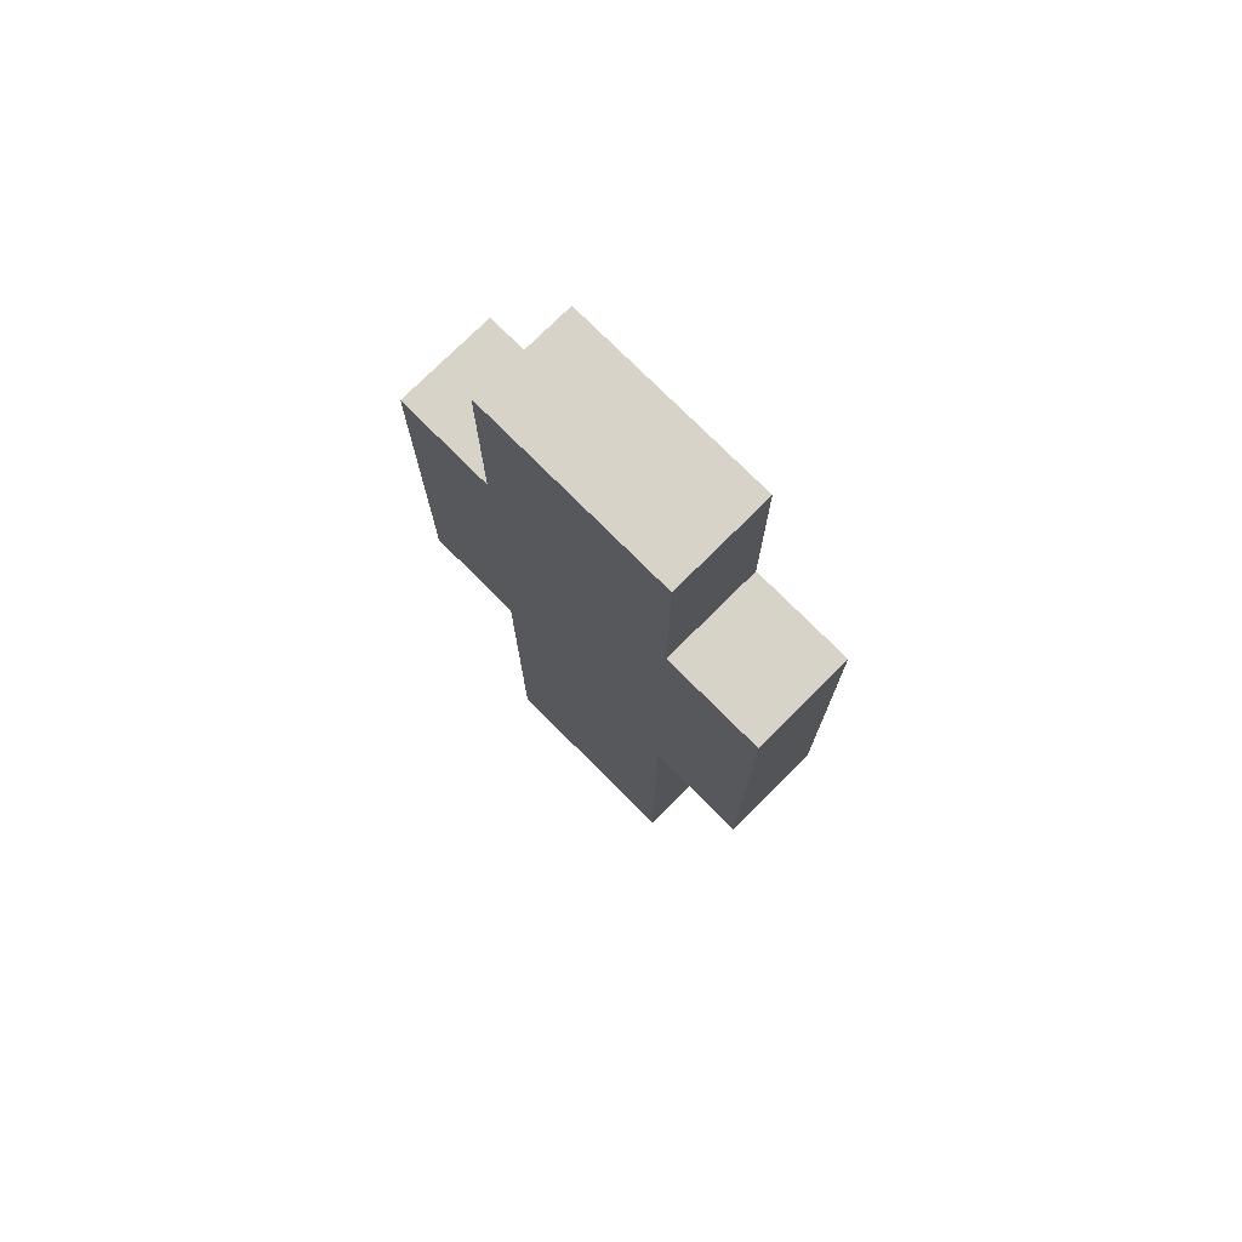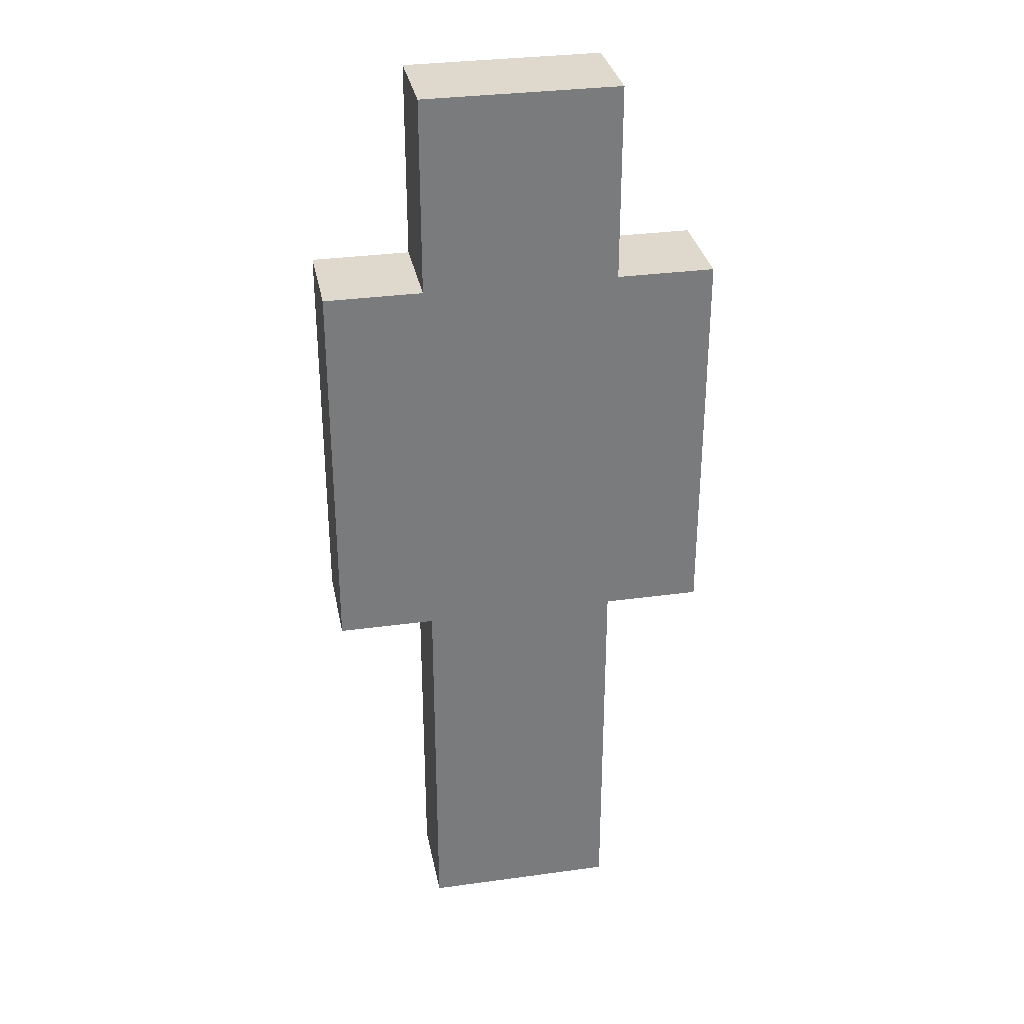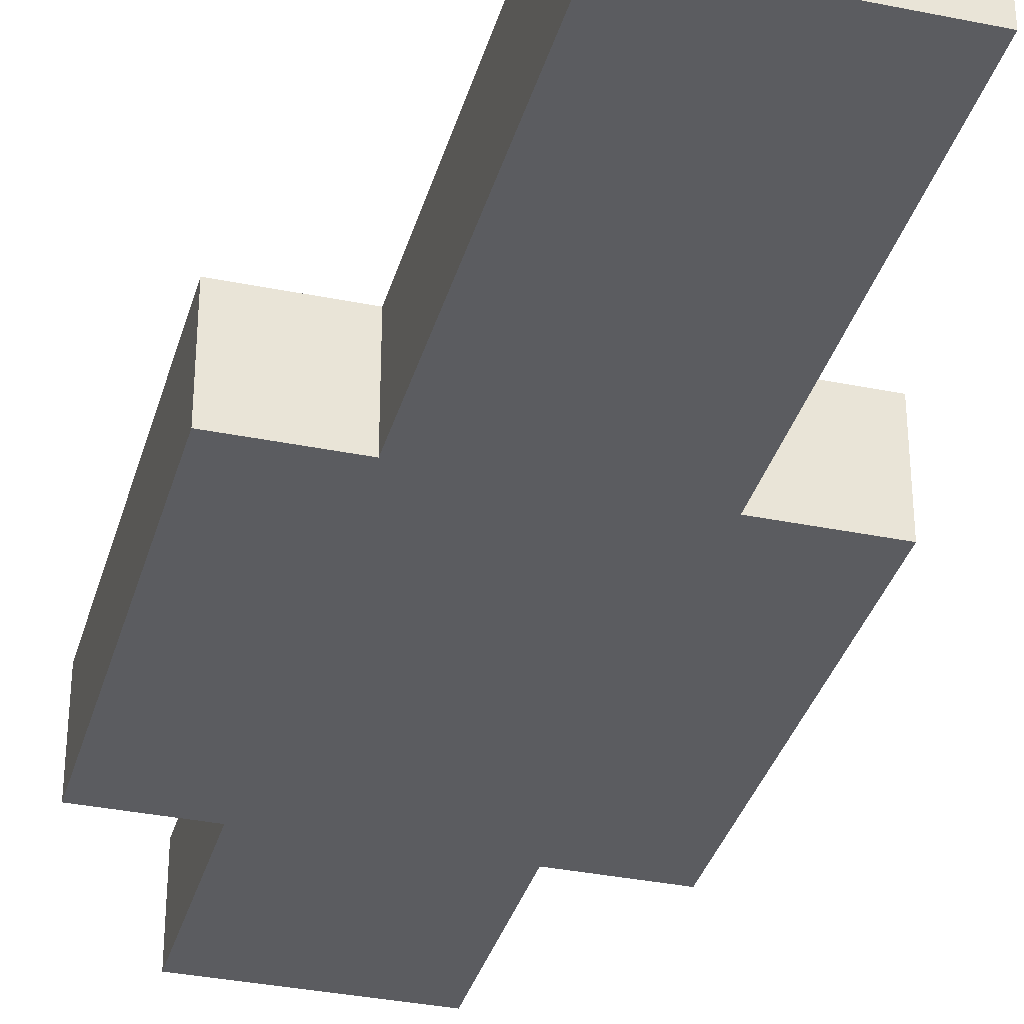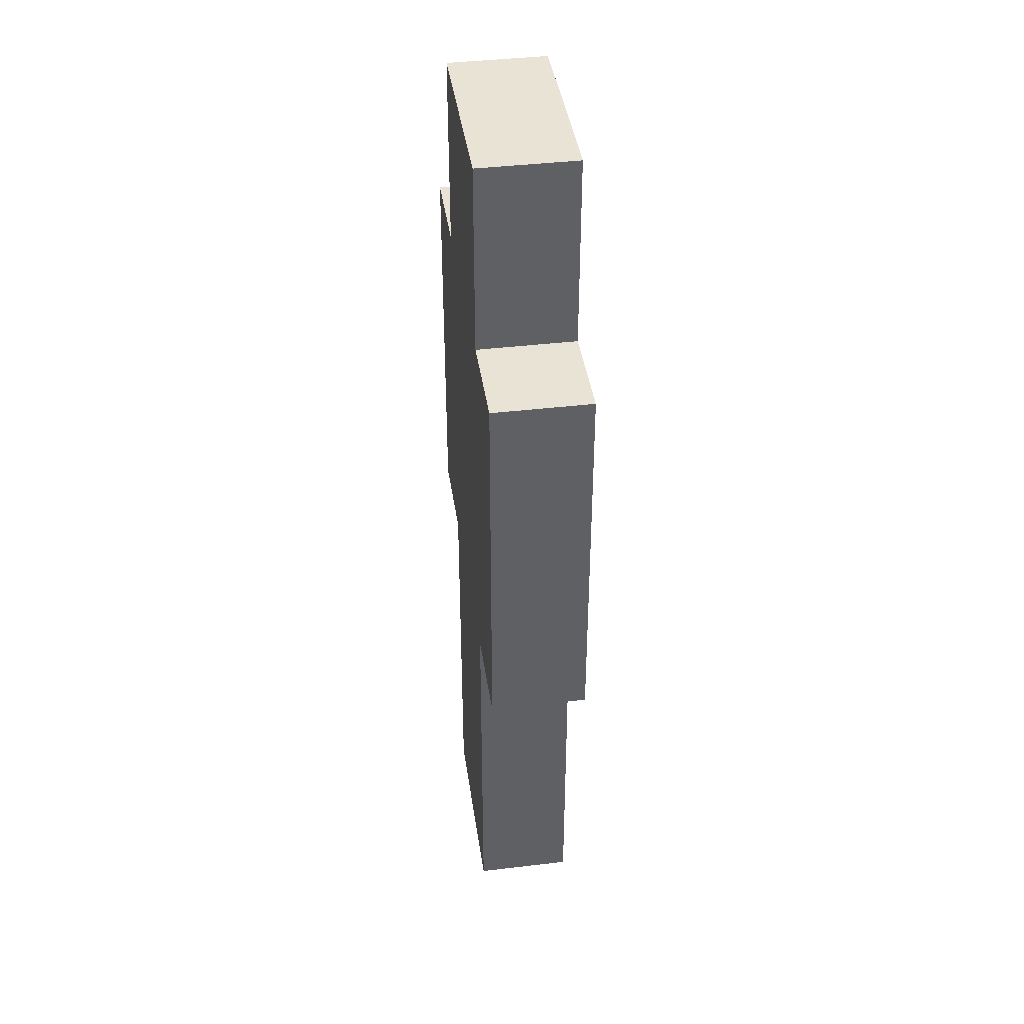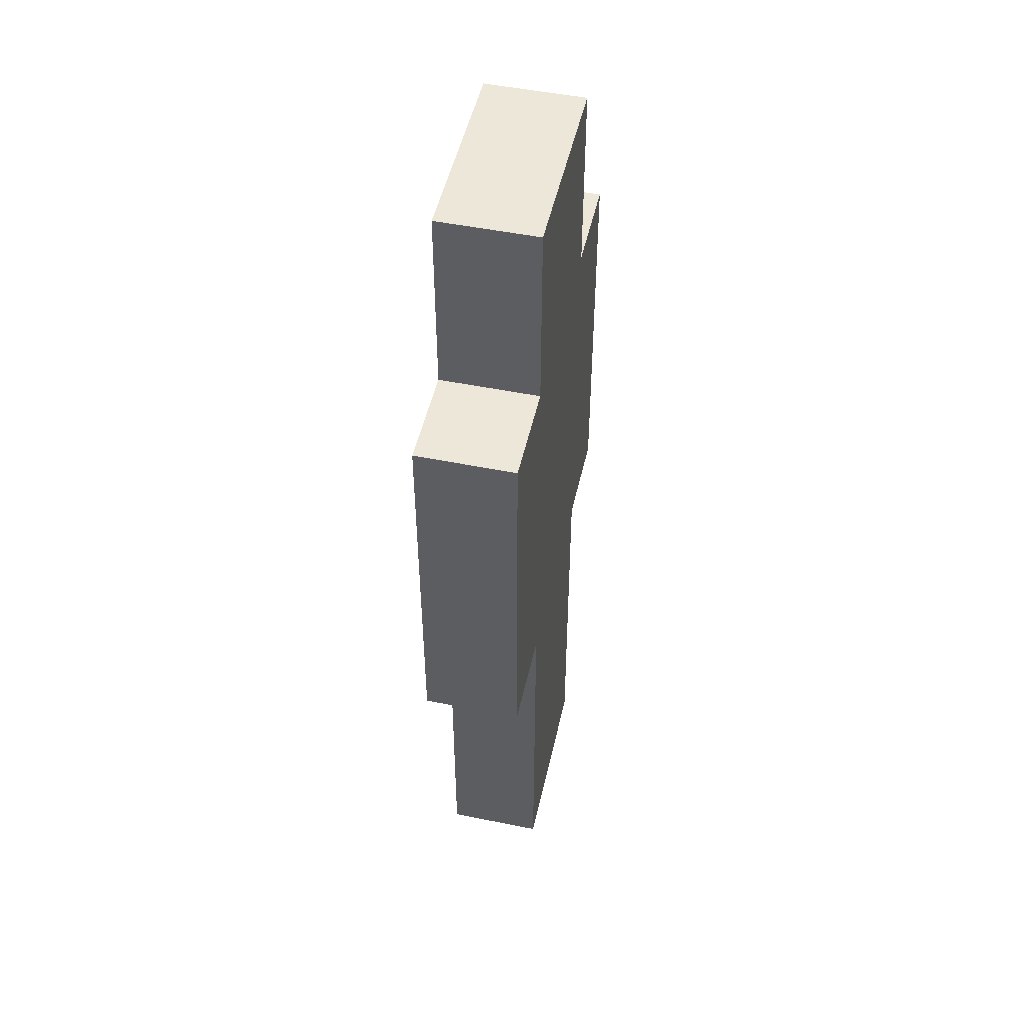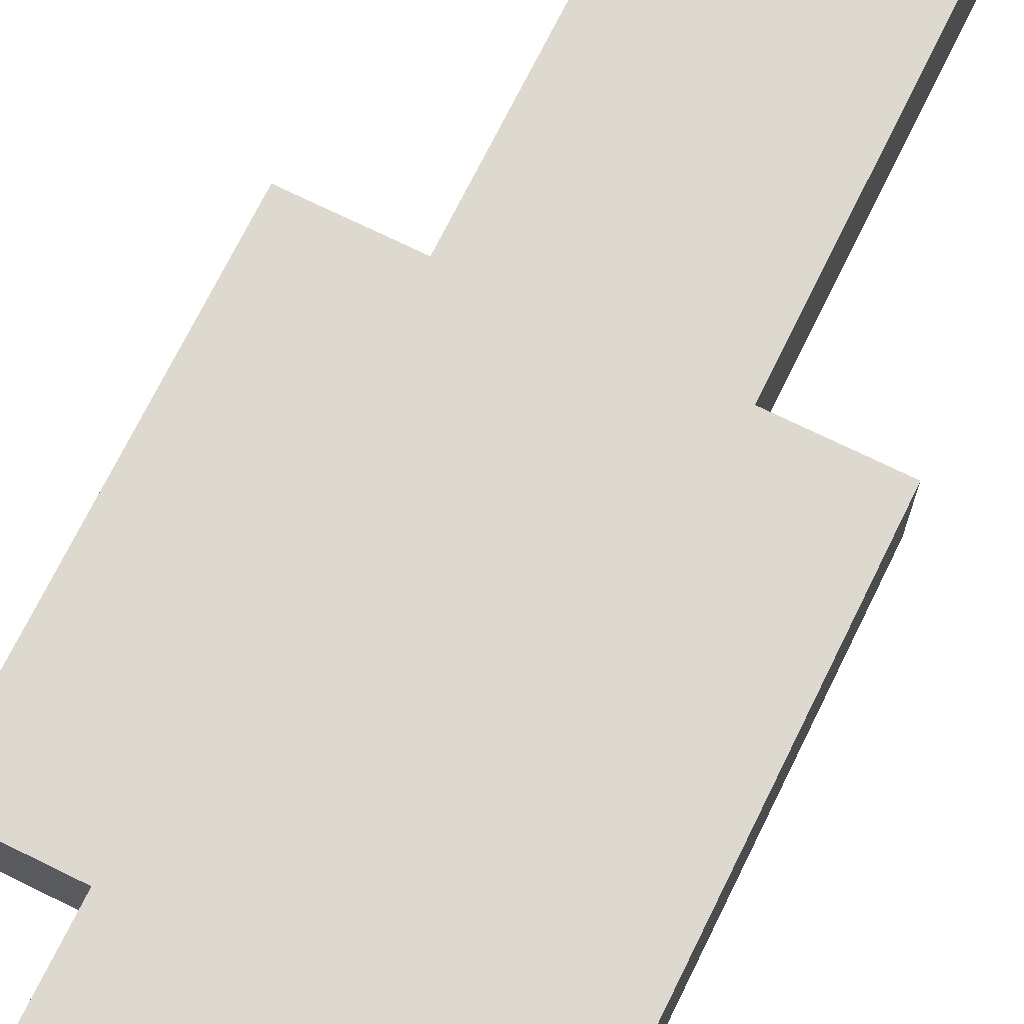
<metadata>
{"format":"obj","ext":"obj","renderer":"f3d","projection":"perspective","resolution":1024,"background":"white","views":[{"elev":75.8,"azim":-134.9,"up":"+Y"},{"elev":32.1,"azim":-10.9,"up":"+Y"},{"elev":-34.6,"azim":-15.3,"up":"+Z"},{"elev":41.1,"azim":-98.2,"up":"+Y"},{"elev":49.9,"azim":102.6,"up":"+Y"},{"elev":71.6,"azim":-153.8,"up":"+Z"}]}
</metadata>
<code>
o
v -0.2 -0.1 0
v -0.2 0.1 0
v -0.2 0.3 0
v -0.2 -0.1 0.1
v -0.2 0.1 0.1
v -0.2 0.3 0.1
v -0.1 -0.5 0
v -0.1 -0.1 0
v -0.1 0.3 0
v -0.1 0.5 0
v -0.1 -0.5 0.1
v -0.1 -0.1 0.1
v -0.1 0.3 0.1
v -0.1 0.5 0.1
v 0.1 -0.5 0
v 0.1 -0.1 0
v 0.1 0.3 0
v 0.1 0.5 0
v 0.1 -0.5 0.1
v 0.1 -0.1 0.1
v 0.1 0.3 0.1
v 0.1 0.5 0.1
v 0.2 -0.1 0
v 0.2 0.1 0
v 0.2 0.3 0
v 0.2 -0.1 0.1
v 0.2 0.1 0.1
v 0.2 0.3 0.1
v -0.1 -0.5 0
v -0.1 -0.5 0.1
v 0.1 -0.5 0
v 0.1 -0.5 0.1
v -0.2 -0.1 0
v -0.2 -0.1 0.1
v -0.1 -0.1 0
v -0.1 -0.1 0.1
v 0.1 -0.1 0
v 0.1 -0.1 0.1
v 0.2 -0.1 0
v 0.2 -0.1 0.1
v -0.2 0.3 0
v -0.2 0.3 0.1
v -0.1 0.3 0
v -0.1 0.3 0.1
v 0.1 0.3 0
v 0.1 0.3 0.1
v 0.2 0.3 0
v 0.2 0.3 0.1
v -0.1 0.5 0
v -0.1 0.5 0.1
v 0.1 0.5 0
v 0.1 0.5 0.1
v -0.1 -0.5 0
v 0.1 -0.5 0
v -0.2 -0.1 0
v -0.1 -0.1 0
v 0.1 -0.1 0
v 0.2 -0.1 0
v -0.2 0.1 0
v -0.1 0.1 0
v 0.1 0.1 0
v 0.2 0.1 0
v -0.2 0.3 0
v -0.1 0.3 0
v 0.1 0.3 0
v 0.2 0.3 0
v -0.1 0.5 0
v 0.1 0.5 0
v -0.1 -0.5 0.1
v 0.1 -0.5 0.1
v -0.2 -0.1 0.1
v -0.1 -0.1 0.1
v 0.1 -0.1 0.1
v 0.2 -0.1 0.1
v -0.2 0.1 0.1
v -0.1 0.1 0.1
v 0.1 0.1 0.1
v 0.2 0.1 0.1
v -0.2 0.3 0.1
v -0.1 0.3 0.1
v 0.1 0.3 0.1
v 0.2 0.3 0.1
v -0.1 0.5 0.1
v 0.1 0.5 0.1
f 4 2 1
f 5 3 2
f 5 2 4
f 6 3 5
f 11 8 7
f 12 8 11
f 13 10 9
f 14 10 13
f 15 16 19
f 19 16 20
f 17 18 21
f 21 18 22
f 23 24 26
f 24 25 27
f 26 24 27
f 27 25 28
f 31 30 29
f 32 30 31
f 35 34 33
f 36 34 35
f 39 38 37
f 40 38 39
f 41 42 43
f 43 42 44
f 45 46 47
f 47 46 48
f 49 50 51
f 51 50 52
f 56 54 53
f 57 54 56
f 59 56 55
f 60 57 56
f 60 56 59
f 61 58 57
f 61 57 60
f 62 58 61
f 63 60 59
f 63 61 60
f 63 62 61
f 64 62 63
f 65 62 64
f 66 62 65
f 67 65 64
f 68 65 67
f 69 70 72
f 72 70 73
f 71 72 75
f 72 73 76
f 75 72 76
f 73 74 77
f 76 73 77
f 77 74 78
f 75 76 79
f 76 77 79
f 77 78 79
f 79 78 80
f 80 78 81
f 81 78 82
f 80 81 83
f 83 81 84

</code>
